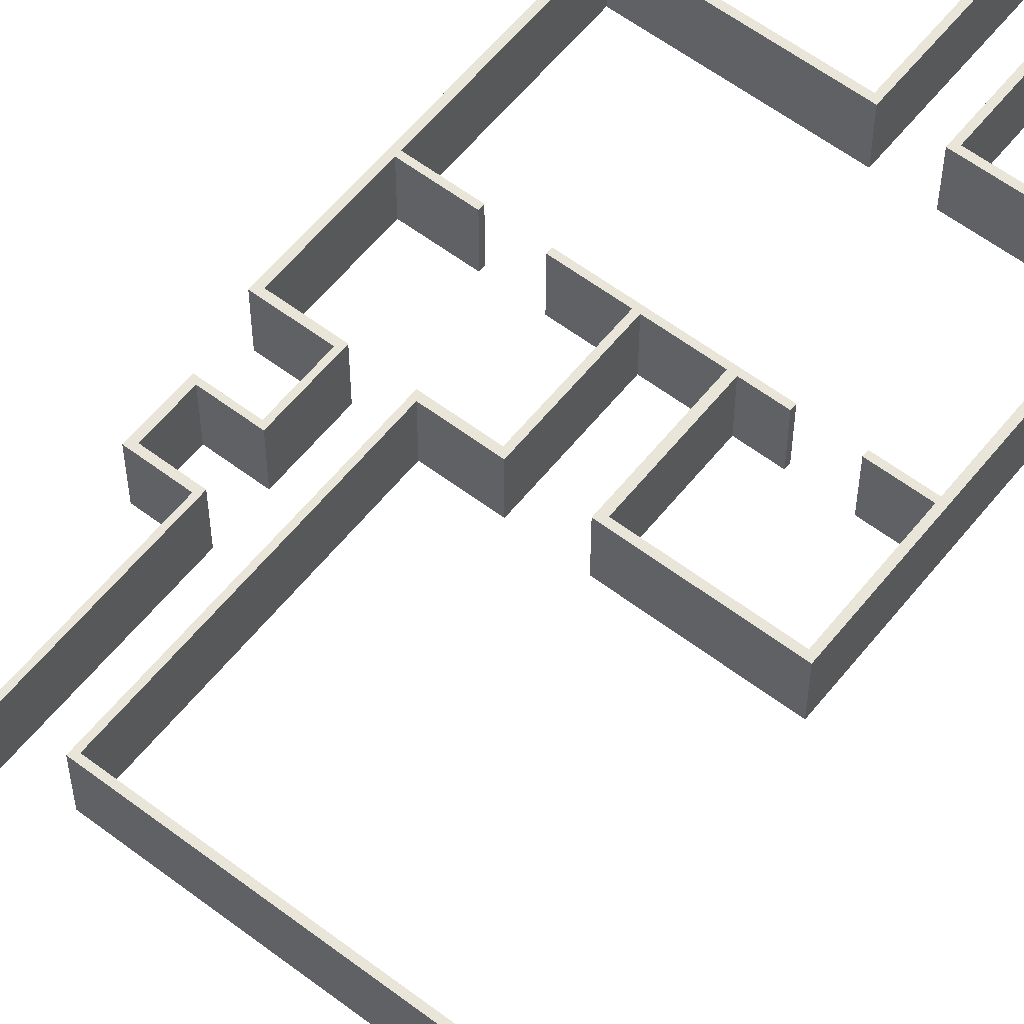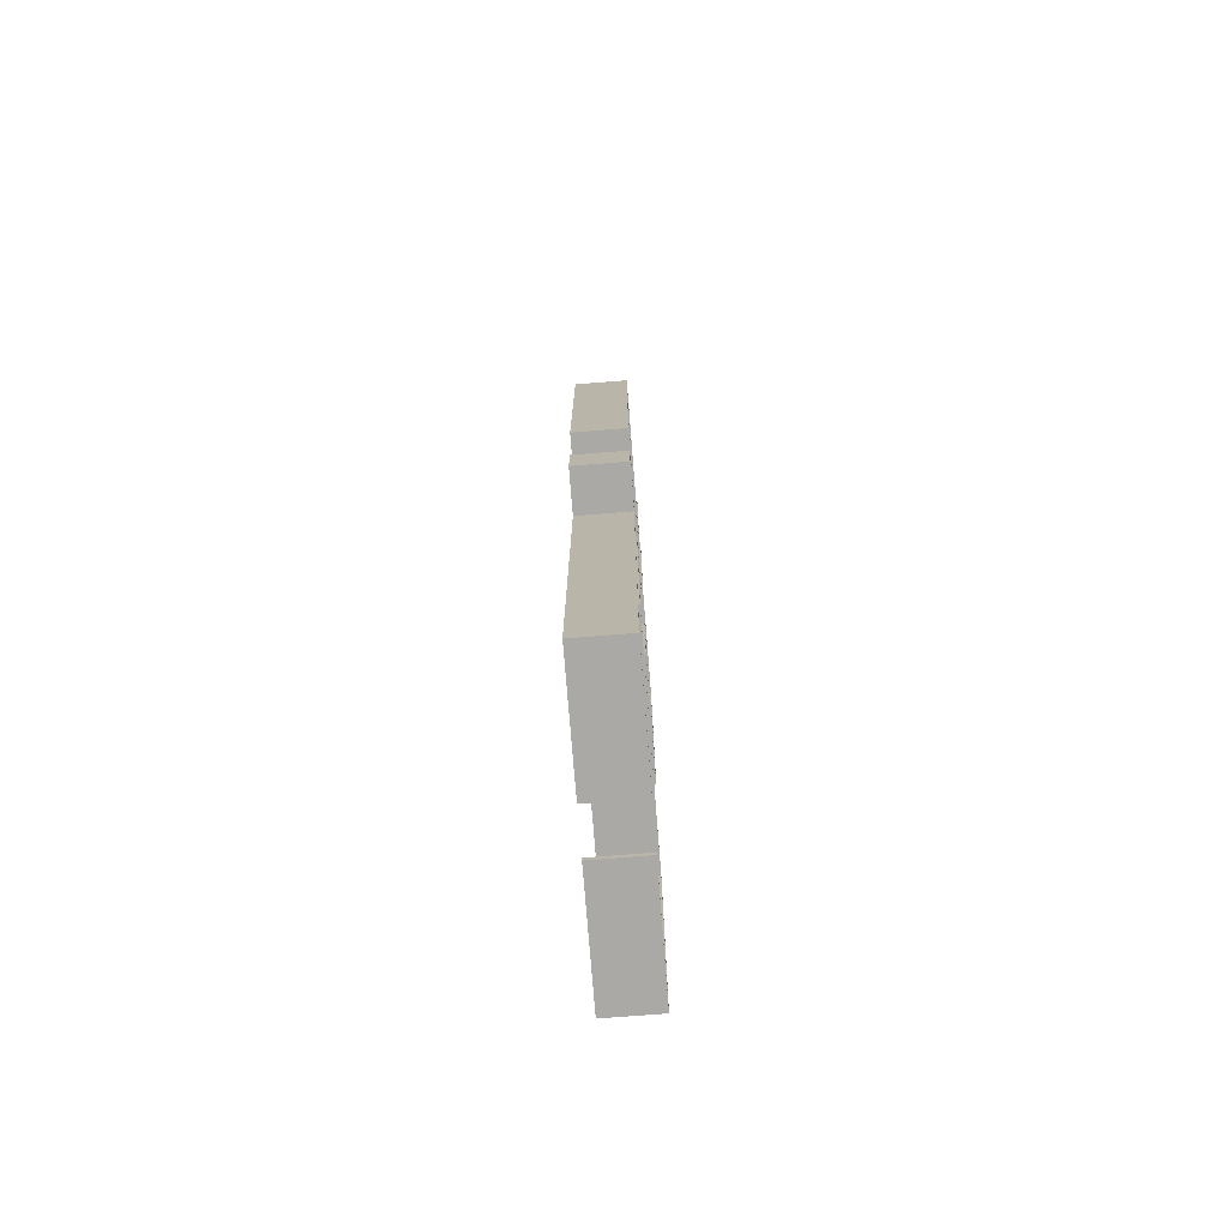
<metadata>
{"format":"obj","ext":"obj","renderer":"f3d","projection":"perspective","resolution":1024,"background":"white","views":[{"elev":58.2,"azim":-141.8,"up":"+Y"},{"elev":-75.4,"azim":94.5,"up":"+Z"}]}
</metadata>
<code>
g default
v -2.5 0 0
v -2 0 0
v -2.5 5 0
v -2 5 0
v -2.5 5 -20
v -2 5 -20
v -2.5 0 -20
v -2 0 -20
v -2 5 -19.48
v -2.5 5 -19.48
v -2.5 0 -19.48
v -2 0 -19.48
v -13.52 0 -20
v -13.52 0 -19.48
v -13.52 5 -19.48
v -13.52 5 -20
v -13 5 -19.48
v -13 0 -19.48
v -13 0 -20
v -13 5 -20
v -13 0 -46.52
v -13 5 -46.52
v -13.52 0 -46.52
v -13.52 5 -46.52
v -13 5 -46
v -13.52 5 -46
v -13.52 0 -46
v -13 0 -46
v -1.418 0 -46.01
v -1.418 5 -46.01
v -1.418 0 -46.52
v -1.418 5 -46.52
v -2 5 -46.52
v -2 0 -46.52
v -2 0 -46
v -2 5 -46
v -2 0 -36
v -2 5 -36
v -1.418 0 -36
v -1.418 5 -36
v -1.418 5 -36.45
v -1.418 0 -36.45
v -2 0 -36.45
v -2 5 -36.45
v 4 5 -36.45
v 4 0 -36.45
v 4 5 -36
v 4 0 -36
v 3.529 5 -36.45
v 3.529 0 -36.45
v 3.529 0 -36
v 3.529 5 -36
v 3.529 5 -46.52
v 3.529 0 -46.52
v 4 5 -46.52
v 4 0 -46.52
v 4 5 -46
v 3.529 5 -46
v 3.529 0 -46
v 4 0 -46
v 4 0 -46
v 4 5 -46
v 4 0 -46.52
v 4 5 -46.52
v 9 5 -36.45
v 9 0 -36.45
v 9 5 -36
v 9 0 -36
v 9 0 -46
v 9 5 -46
v 9 0 -46.52
v 9 5 -46.52
v 8.591 5 -46.52
v 8.591 0 -46.52
v 8.591 0 -46
v 8.591 5 -46
v 8.591 5 -70
v 8.591 0 -70
v 9 5 -70
v 9 0 -70
v 9 5 -69.54
v 8.591 5 -69.54
v 8.591 0 -69.54
v 9 0 -69.54
v -13.47 5 -69.54
v -13.47 0 -69.54
v -13.47 5 -70
v -13.47 0 -70
v -13 5 -70
v -13 5 -69.54
v -13 0 -69.54
v -13 0 -70
v -13 0 -94.52
v -13 5 -94.52
v -13.47 0 -94.52
v -13.47 5 -94.52
v -13 5 -94
v -13.47 5 -94
v -13.47 0 -94
v -13 0 -94
v -2 0 -94
v -2 5 -94
v -2 0 -94.52
v -2 5 -94.52
v -13 5 -36.45
v -13.52 5 -36.45
v -13.52 0 -36.45
v -13 0 -36.45
v -13.52 5 -36
v -13.52 0 -36
v -13 0 -36
v -13 5 -36
v -9 0 -36
v -9 5 -36
v -9 0 -36.45
v -9 5 -36.45
v -5 0 -36.45
v -5 5 -36.45
v -5 0 -36
v -5 5 -36
v 2 0 -0
v 2.5 0 -0
v 2 5 -0
v 2.5 5 -0
v 2 5 -20
v 2.5 5 -20
v 2 0 -20
v 2.5 0 -20
v 2.5 5 -19.48
v 2 5 -19.48
v 2 0 -19.48
v 2.5 0 -19.48
v 18.53 0 -19.48
v 18.53 5 -19.48
v 18.53 0 -20
v 18.53 5 -20
v 18 5 -20
v 18 0 -20
v 18 0 -19.48
v 18 5 -19.48
v 18 5 -46.52
v 18 0 -46.52
v 18.53 5 -46.52
v 18.53 0 -46.52
v 18 5 -36
v 18 0 -36
v 18.53 0 -36
v 18.53 5 -36
v 18 5 -36.45
v 18 0 -36.45
v 18.53 0 -36.45
v 18.53 5 -36.45
v 13 5 -36
v 13 0 -36
v 13 5 -36.45
v 13 0 -36.45
v 18 5 -46
v 18 0 -46
v 18.53 0 -46
v 18.53 5 -46
v 13 5 -46
v 13 0 -46
v 13 5 -46.52
v 13 0 -46.52
v 13.41 5 -46
v 13.41 0 -46
v 13.41 0 -46.52
v 13.41 5 -46.52
v 13.41 0 -52
v 13.41 5 -52
v 13 0 -52
v 13 5 -52
v 13.41 5 -51.61
v 13 5 -51.61
v 13 0 -51.61
v 13.41 0 -51.61
v 17.53 0 -51.61
v 17.53 5 -51.61
v 17.53 0 -52
v 17.53 5 -52
v 17 5 -52
v 17 0 -52
v 17 0 -51.61
v 17 5 -51.61
v 17 5 -56.5
v 17 0 -56.5
v 17.53 5 -56.5
v 17.53 0 -56.5
v 17.53 5 -56
v 17 5 -56
v 17 0 -56
v 17.53 0 -56
v 13 5 -56
v 13 0 -56
v 13 5 -56.5
v 13 0 -56.5
v 13.39 5 -56.5
v 13.39 5 -56
v 13.39 0 -56
v 13.39 0 -56.5
v 13.39 0 -94.52
v 13.39 5 -94.52
v 13 0 -94.52
v 13 5 -94.52
v 13.39 5 -94
v 13 5 -94
v 13 0 -94
v 13.39 0 -94
v 2 5 -94
v 2 0 -94
v 2 5 -94.52
v 2 0 -94.52
g pCube2
f 1 2 3
f 3 2 4
f 3 4 10
f 10 4 9
f 5 6 7
f 7 6 8
f 11 12 1
f 1 12 2
f 2 12 4
f 4 12 9
f 11 1 10
f 10 1 3
f 10 9 5
f 5 9 6
f 13 14 16
f 16 14 15
f 7 8 11
f 11 8 12
f 9 12 6
f 6 12 8
f 7 11 19
f 19 11 18
f 11 10 18
f 18 10 17
f 10 5 17
f 17 5 20
f 5 7 20
f 20 7 19
f 18 17 14
f 14 17 15
f 19 18 13
f 13 18 14
f 22 21 24
f 24 21 23
f 17 20 15
f 15 20 16
f 20 19 112
f 112 19 111
f 19 13 111
f 111 13 110
f 13 16 110
f 110 16 109
f 16 20 109
f 109 20 112
f 26 25 24
f 24 25 22
f 27 26 23
f 23 26 24
f 28 27 21
f 21 27 23
f 30 29 32
f 32 29 31
f 25 28 36
f 36 28 35
f 28 21 35
f 35 21 34
f 21 22 34
f 34 22 33
f 22 25 33
f 33 25 36
f 34 33 31
f 31 33 32
f 35 34 29
f 29 34 31
f 38 37 40
f 40 37 39
f 33 36 32
f 32 36 30
f 36 35 44
f 44 35 43
f 35 29 43
f 43 29 42
f 29 30 42
f 42 30 41
f 30 36 41
f 41 36 44
f 66 65 68
f 68 65 67
f 43 42 37
f 37 42 39
f 118 117 120
f 120 117 119
f 41 44 40
f 40 44 38
f 42 41 50
f 50 41 49
f 41 40 49
f 49 40 52
f 40 39 52
f 52 39 51
f 39 42 51
f 51 42 50
f 54 53 56
f 56 53 55
f 51 50 48
f 48 50 46
f 52 51 47
f 47 51 48
f 49 52 45
f 45 52 47
f 50 49 59
f 59 49 58
f 49 45 58
f 58 45 57
f 45 46 57
f 57 46 60
f 46 50 60
f 60 50 59
f 58 57 53
f 53 57 55
f 59 58 54
f 54 58 53
f 60 59 56
f 56 59 54
f 70 69 72
f 72 69 71
f 62 57 61
f 57 60 61
f 61 60 63
f 60 56 63
f 63 56 64
f 56 55 64
f 64 55 62
f 55 57 62
f 46 45 66
f 66 45 65
f 45 47 65
f 65 47 67
f 47 48 67
f 67 48 68
f 48 46 68
f 68 46 66
f 62 61 76
f 76 61 75
f 61 63 75
f 75 63 74
f 63 64 74
f 74 64 73
f 64 62 73
f 73 62 76
f 78 77 80
f 80 77 79
f 75 74 69
f 69 74 71
f 76 75 70
f 70 75 69
f 73 76 72
f 72 76 70
f 74 73 83
f 83 73 82
f 73 72 82
f 82 72 81
f 72 71 81
f 81 71 84
f 71 74 84
f 84 74 83
f 82 81 77
f 77 81 79
f 86 85 88
f 88 85 87
f 84 83 80
f 80 83 78
f 81 84 79
f 79 84 80
f 83 82 91
f 91 82 90
f 82 77 90
f 90 77 89
f 77 78 89
f 89 78 92
f 78 83 92
f 92 83 91
f 90 89 85
f 85 89 87
f 91 90 86
f 86 90 85
f 92 91 88
f 88 91 86
f 94 93 96
f 96 93 95
f 89 92 97
f 97 92 100
f 92 88 100
f 100 88 99
f 88 87 99
f 99 87 98
f 87 89 98
f 98 89 97
f 98 97 96
f 96 97 94
f 99 98 95
f 95 98 96
f 100 99 93
f 93 99 95
f 102 101 104
f 104 101 103
f 97 100 102
f 102 100 101
f 100 93 101
f 101 93 103
f 93 94 103
f 103 94 104
f 94 97 104
f 104 97 102
f 106 105 26
f 26 105 25
f 107 106 27
f 27 106 26
f 108 107 28
f 28 107 27
f 105 108 25
f 25 108 28
f 110 109 107
f 107 109 106
f 111 110 108
f 108 110 107
f 114 113 116
f 116 113 115
f 109 112 106
f 106 112 105
f 112 111 114
f 114 111 113
f 111 108 113
f 113 108 115
f 108 105 115
f 115 105 116
f 105 112 116
f 116 112 114
f 44 43 118
f 118 43 117
f 43 37 117
f 117 37 119
f 37 38 119
f 119 38 120
f 38 44 120
f 120 44 118
f 121 122 123
f 123 122 124
f 123 124 130
f 130 124 129
f 125 126 127
f 127 126 128
f 131 132 121
f 121 132 122
f 122 132 124
f 124 132 129
f 131 121 130
f 130 121 123
f 130 129 125
f 125 129 126
f 127 131 125
f 125 131 130
f 127 128 131
f 131 128 132
f 134 133 136
f 136 133 135
f 129 132 140
f 140 132 139
f 132 128 139
f 139 128 138
f 128 126 138
f 138 126 137
f 126 129 137
f 137 129 140
f 142 141 144
f 144 141 143
f 139 138 133
f 133 138 135
f 140 139 134
f 134 139 133
f 137 140 136
f 136 140 134
f 138 137 146
f 146 137 145
f 137 136 145
f 145 136 148
f 136 135 148
f 148 135 147
f 135 138 147
f 147 138 146
f 154 153 156
f 156 153 155
f 147 146 151
f 151 146 150
f 148 147 152
f 152 147 151
f 145 148 149
f 149 148 152
f 150 149 158
f 158 149 157
f 151 150 159
f 159 150 158
f 152 151 160
f 160 151 159
f 149 152 157
f 157 152 160
f 146 145 154
f 154 145 153
f 145 149 153
f 153 149 155
f 149 150 155
f 155 150 156
f 150 146 156
f 156 146 154
f 162 161 164
f 164 161 163
f 159 158 144
f 144 158 142
f 160 159 143
f 143 159 144
f 157 160 141
f 141 160 143
f 158 157 166
f 166 157 165
f 157 141 165
f 165 141 168
f 141 142 168
f 168 142 167
f 142 158 167
f 167 158 166
f 166 165 162
f 162 165 161
f 167 166 164
f 164 166 162
f 170 169 172
f 172 169 171
f 165 168 161
f 161 168 163
f 168 167 173
f 173 167 176
f 167 164 176
f 176 164 175
f 164 163 175
f 175 163 174
f 163 168 174
f 174 168 173
f 174 173 172
f 172 173 170
f 175 174 171
f 171 174 172
f 176 175 169
f 169 175 171
f 178 177 180
f 180 177 179
f 173 176 184
f 184 176 183
f 176 169 183
f 183 169 182
f 169 170 182
f 182 170 181
f 170 173 181
f 181 173 184
f 186 185 188
f 188 185 187
f 183 182 177
f 177 182 179
f 184 183 178
f 178 183 177
f 181 184 180
f 180 184 178
f 182 181 191
f 191 181 190
f 181 180 190
f 190 180 189
f 180 179 189
f 189 179 192
f 179 182 192
f 192 182 191
f 190 189 185
f 185 189 187
f 194 193 196
f 196 193 195
f 192 191 188
f 188 191 186
f 189 192 187
f 187 192 188
f 191 190 199
f 199 190 198
f 190 185 198
f 198 185 197
f 185 186 197
f 197 186 200
f 186 191 200
f 200 191 199
f 198 197 193
f 193 197 195
f 199 198 194
f 194 198 193
f 200 199 196
f 196 199 194
f 202 201 204
f 204 201 203
f 197 200 205
f 205 200 208
f 200 196 208
f 208 196 207
f 196 195 207
f 207 195 206
f 195 197 206
f 206 197 205
f 206 205 204
f 204 205 202
f 210 209 212
f 212 209 211
f 208 207 201
f 201 207 203
f 205 208 202
f 202 208 201
f 207 206 210
f 210 206 209
f 206 204 209
f 209 204 211
f 204 203 211
f 211 203 212
f 203 207 212
f 212 207 210
g default
v -2.5 0 0
v -2 0 0
v -2.5 5 0
v -2 5 0
v -2.5 5 -20
v -2 5 -20
v -2.5 0 -20
v -2 0 -20
v -2 5 -19.48
v -2.5 5 -19.48
v -2.5 0 -19.48
v -2 0 -19.48
v -13.52 0 -20
v -13.52 0 -19.48
v -13.52 5 -19.48
v -13.52 5 -20
v -13 5 -19.48
v -13 0 -19.48
v -13 0 -20
v -13 5 -20
v -13 0 -46.52
v -13 5 -46.52
v -13.52 0 -46.52
v -13.52 5 -46.52
v -13 5 -46
v -13.52 5 -46
v -13.52 0 -46
v -13 0 -46
v -1.418 0 -46.01
v -1.418 5 -46.01
v -1.418 0 -46.52
v -1.418 5 -46.52
v -2 5 -46.52
v -2 0 -46.52
v -2 0 -46
v -2 5 -46
v -2 0 -36
v -2 5 -36
v -1.418 0 -36
v -1.418 5 -36
v -1.418 5 -36.45
v -1.418 0 -36.45
v -2 0 -36.45
v -2 5 -36.45
v 4 5 -36.45
v 4 0 -36.45
v 4 5 -36
v 4 0 -36
v 3.529 5 -36.45
v 3.529 0 -36.45
v 3.529 0 -36
v 3.529 5 -36
v 3.529 5 -46.52
v 3.529 0 -46.52
v 4 5 -46.52
v 4 0 -46.52
v 4 5 -46
v 3.529 5 -46
v 3.529 0 -46
v 4 0 -46
v 4 0 -46
v 4 5 -46
v 4 0 -46.52
v 4 5 -46.52
v 9 5 -36.45
v 9 0 -36.45
v 9 5 -36
v 9 0 -36
v 9 0 -46
v 9 5 -46
v 9 0 -46.52
v 9 5 -46.52
v 8.591 5 -46.52
v 8.591 0 -46.52
v 8.591 0 -46
v 8.591 5 -46
v 8.591 5 -70
v 8.591 0 -70
v 9 5 -70
v 9 0 -70
v 9 5 -69.54
v 8.591 5 -69.54
v 8.591 0 -69.54
v 9 0 -69.54
v -13.47 5 -69.54
v -13.47 0 -69.54
v -13.47 5 -70
v -13.47 0 -70
v -13 5 -70
v -13 5 -69.54
v -13 0 -69.54
v -13 0 -70
v -13 0 -94.52
v -13 5 -94.52
v -13.47 0 -94.52
v -13.47 5 -94.52
v -13 5 -94
v -13.47 5 -94
v -13.47 0 -94
v -13 0 -94
v -2 0 -94
v -2 5 -94
v -2 0 -94.52
v -2 5 -94.52
v -13 5 -36.45
v -13.52 5 -36.45
v -13.52 0 -36.45
v -13 0 -36.45
v -13.52 5 -36
v -13.52 0 -36
v -13 0 -36
v -13 5 -36
v -9 0 -36
v -9 5 -36
v -9 0 -36.45
v -9 5 -36.45
v -5 0 -36.45
v -5 5 -36.45
v -5 0 -36
v -5 5 -36
v 2 0 -0
v 2.5 0 -0
v 2 5 -0
v 2.5 5 -0
v 2 5 -20
v 2.5 5 -20
v 2 0 -20
v 2.5 0 -20
v 2.5 5 -19.48
v 2 5 -19.48
v 2 0 -19.48
v 2.5 0 -19.48
v 18.53 0 -19.48
v 18.53 5 -19.48
v 18.53 0 -20
v 18.53 5 -20
v 18 5 -20
v 18 0 -20
v 18 0 -19.48
v 18 5 -19.48
v 18 5 -46.52
v 18 0 -46.52
v 18.53 5 -46.52
v 18.53 0 -46.52
v 18 5 -36
v 18 0 -36
v 18.53 0 -36
v 18.53 5 -36
v 18 5 -36.45
v 18 0 -36.45
v 18.53 0 -36.45
v 18.53 5 -36.45
v 13 5 -36
v 13 0 -36
v 13 5 -36.45
v 13 0 -36.45
v 18 5 -46
v 18 0 -46
v 18.53 0 -46
v 18.53 5 -46
v 13 5 -46
v 13 0 -46
v 13 5 -46.52
v 13 0 -46.52
v 13.41 5 -46
v 13.41 0 -46
v 13.41 0 -46.52
v 13.41 5 -46.52
v 13.41 0 -52
v 13.41 5 -52
v 13 0 -52
v 13 5 -52
v 13.41 5 -51.61
v 13 5 -51.61
v 13 0 -51.61
v 13.41 0 -51.61
v 17.53 0 -51.61
v 17.53 5 -51.61
v 17.53 0 -52
v 17.53 5 -52
v 17 5 -52
v 17 0 -52
v 17 0 -51.61
v 17 5 -51.61
v 17 5 -56.5
v 17 0 -56.5
v 17.53 5 -56.5
v 17.53 0 -56.5
v 17.53 5 -56
v 17 5 -56
v 17 0 -56
v 17.53 0 -56
v 13 5 -56
v 13 0 -56
v 13 5 -56.5
v 13 0 -56.5
v 13.39 5 -56.5
v 13.39 5 -56
v 13.39 0 -56
v 13.39 0 -56.5
v 13.39 0 -94.52
v 13.39 5 -94.52
v 13 0 -94.52
v 13 5 -94.52
v 13.39 5 -94
v 13 5 -94
v 13 0 -94
v 13.39 0 -94
v 2 5 -94
v 2 0 -94
v 2 5 -94.52
v 2 0 -94.52
g pCube2
f 213 214 215
f 215 214 216
f 215 216 222
f 222 216 221
f 217 218 219
f 219 218 220
f 223 224 213
f 213 224 214
f 214 224 216
f 216 224 221
f 223 213 222
f 222 213 215
f 222 221 217
f 217 221 218
f 225 226 228
f 228 226 227
f 219 220 223
f 223 220 224
f 221 224 218
f 218 224 220
f 219 223 231
f 231 223 230
f 223 222 230
f 230 222 229
f 222 217 229
f 229 217 232
f 217 219 232
f 232 219 231
f 230 229 226
f 226 229 227
f 231 230 225
f 225 230 226
f 234 233 236
f 236 233 235
f 229 232 227
f 227 232 228
f 232 231 324
f 324 231 323
f 231 225 323
f 323 225 322
f 225 228 322
f 322 228 321
f 228 232 321
f 321 232 324
f 238 237 236
f 236 237 234
f 239 238 235
f 235 238 236
f 240 239 233
f 233 239 235
f 242 241 244
f 244 241 243
f 237 240 248
f 248 240 247
f 240 233 247
f 247 233 246
f 233 234 246
f 246 234 245
f 234 237 245
f 245 237 248
f 246 245 243
f 243 245 244
f 247 246 241
f 241 246 243
f 250 249 252
f 252 249 251
f 245 248 244
f 244 248 242
f 248 247 256
f 256 247 255
f 247 241 255
f 255 241 254
f 241 242 254
f 254 242 253
f 242 248 253
f 253 248 256
f 278 277 280
f 280 277 279
f 255 254 249
f 249 254 251
f 330 329 332
f 332 329 331
f 253 256 252
f 252 256 250
f 254 253 262
f 262 253 261
f 253 252 261
f 261 252 264
f 252 251 264
f 264 251 263
f 251 254 263
f 263 254 262
f 266 265 268
f 268 265 267
f 263 262 260
f 260 262 258
f 264 263 259
f 259 263 260
f 261 264 257
f 257 264 259
f 262 261 271
f 271 261 270
f 261 257 270
f 270 257 269
f 257 258 269
f 269 258 272
f 258 262 272
f 272 262 271
f 270 269 265
f 265 269 267
f 271 270 266
f 266 270 265
f 272 271 268
f 268 271 266
f 282 281 284
f 284 281 283
f 274 269 273
f 269 272 273
f 273 272 275
f 272 268 275
f 275 268 276
f 268 267 276
f 276 267 274
f 267 269 274
f 258 257 278
f 278 257 277
f 257 259 277
f 277 259 279
f 259 260 279
f 279 260 280
f 260 258 280
f 280 258 278
f 274 273 288
f 288 273 287
f 273 275 287
f 287 275 286
f 275 276 286
f 286 276 285
f 276 274 285
f 285 274 288
f 290 289 292
f 292 289 291
f 287 286 281
f 281 286 283
f 288 287 282
f 282 287 281
f 285 288 284
f 284 288 282
f 286 285 295
f 295 285 294
f 285 284 294
f 294 284 293
f 284 283 293
f 293 283 296
f 283 286 296
f 296 286 295
f 294 293 289
f 289 293 291
f 298 297 300
f 300 297 299
f 296 295 292
f 292 295 290
f 293 296 291
f 291 296 292
f 295 294 303
f 303 294 302
f 294 289 302
f 302 289 301
f 289 290 301
f 301 290 304
f 290 295 304
f 304 295 303
f 302 301 297
f 297 301 299
f 303 302 298
f 298 302 297
f 304 303 300
f 300 303 298
f 306 305 308
f 308 305 307
f 301 304 309
f 309 304 312
f 304 300 312
f 312 300 311
f 300 299 311
f 311 299 310
f 299 301 310
f 310 301 309
f 310 309 308
f 308 309 306
f 311 310 307
f 307 310 308
f 312 311 305
f 305 311 307
f 314 313 316
f 316 313 315
f 309 312 314
f 314 312 313
f 312 305 313
f 313 305 315
f 305 306 315
f 315 306 316
f 306 309 316
f 316 309 314
f 318 317 238
f 238 317 237
f 319 318 239
f 239 318 238
f 320 319 240
f 240 319 239
f 317 320 237
f 237 320 240
f 322 321 319
f 319 321 318
f 323 322 320
f 320 322 319
f 326 325 328
f 328 325 327
f 321 324 318
f 318 324 317
f 324 323 326
f 326 323 325
f 323 320 325
f 325 320 327
f 320 317 327
f 327 317 328
f 317 324 328
f 328 324 326
f 256 255 330
f 330 255 329
f 255 249 329
f 329 249 331
f 249 250 331
f 331 250 332
f 250 256 332
f 332 256 330
f 333 334 335
f 335 334 336
f 335 336 342
f 342 336 341
f 337 338 339
f 339 338 340
f 343 344 333
f 333 344 334
f 334 344 336
f 336 344 341
f 343 333 342
f 342 333 335
f 342 341 337
f 337 341 338
f 339 343 337
f 337 343 342
f 339 340 343
f 343 340 344
f 346 345 348
f 348 345 347
f 341 344 352
f 352 344 351
f 344 340 351
f 351 340 350
f 340 338 350
f 350 338 349
f 338 341 349
f 349 341 352
f 354 353 356
f 356 353 355
f 351 350 345
f 345 350 347
f 352 351 346
f 346 351 345
f 349 352 348
f 348 352 346
f 350 349 358
f 358 349 357
f 349 348 357
f 357 348 360
f 348 347 360
f 360 347 359
f 347 350 359
f 359 350 358
f 366 365 368
f 368 365 367
f 359 358 363
f 363 358 362
f 360 359 364
f 364 359 363
f 357 360 361
f 361 360 364
f 362 361 370
f 370 361 369
f 363 362 371
f 371 362 370
f 364 363 372
f 372 363 371
f 361 364 369
f 369 364 372
f 358 357 366
f 366 357 365
f 357 361 365
f 365 361 367
f 361 362 367
f 367 362 368
f 362 358 368
f 368 358 366
f 374 373 376
f 376 373 375
f 371 370 356
f 356 370 354
f 372 371 355
f 355 371 356
f 369 372 353
f 353 372 355
f 370 369 378
f 378 369 377
f 369 353 377
f 377 353 380
f 353 354 380
f 380 354 379
f 354 370 379
f 379 370 378
f 378 377 374
f 374 377 373
f 379 378 376
f 376 378 374
f 382 381 384
f 384 381 383
f 377 380 373
f 373 380 375
f 380 379 385
f 385 379 388
f 379 376 388
f 388 376 387
f 376 375 387
f 387 375 386
f 375 380 386
f 386 380 385
f 386 385 384
f 384 385 382
f 387 386 383
f 383 386 384
f 388 387 381
f 381 387 383
f 390 389 392
f 392 389 391
f 385 388 396
f 396 388 395
f 388 381 395
f 395 381 394
f 381 382 394
f 394 382 393
f 382 385 393
f 393 385 396
f 398 397 400
f 400 397 399
f 395 394 389
f 389 394 391
f 396 395 390
f 390 395 389
f 393 396 392
f 392 396 390
f 394 393 403
f 403 393 402
f 393 392 402
f 402 392 401
f 392 391 401
f 401 391 404
f 391 394 404
f 404 394 403
f 402 401 397
f 397 401 399
f 406 405 408
f 408 405 407
f 404 403 400
f 400 403 398
f 401 404 399
f 399 404 400
f 403 402 411
f 411 402 410
f 402 397 410
f 410 397 409
f 397 398 409
f 409 398 412
f 398 403 412
f 412 403 411
f 410 409 405
f 405 409 407
f 411 410 406
f 406 410 405
f 412 411 408
f 408 411 406
f 414 413 416
f 416 413 415
f 409 412 417
f 417 412 420
f 412 408 420
f 420 408 419
f 408 407 419
f 419 407 418
f 407 409 418
f 418 409 417
f 418 417 416
f 416 417 414
f 422 421 424
f 424 421 423
f 420 419 413
f 413 419 415
f 417 420 414
f 414 420 413
f 419 418 422
f 422 418 421
f 418 416 421
f 421 416 423
f 416 415 423
f 423 415 424
f 415 419 424
f 424 419 422

</code>
